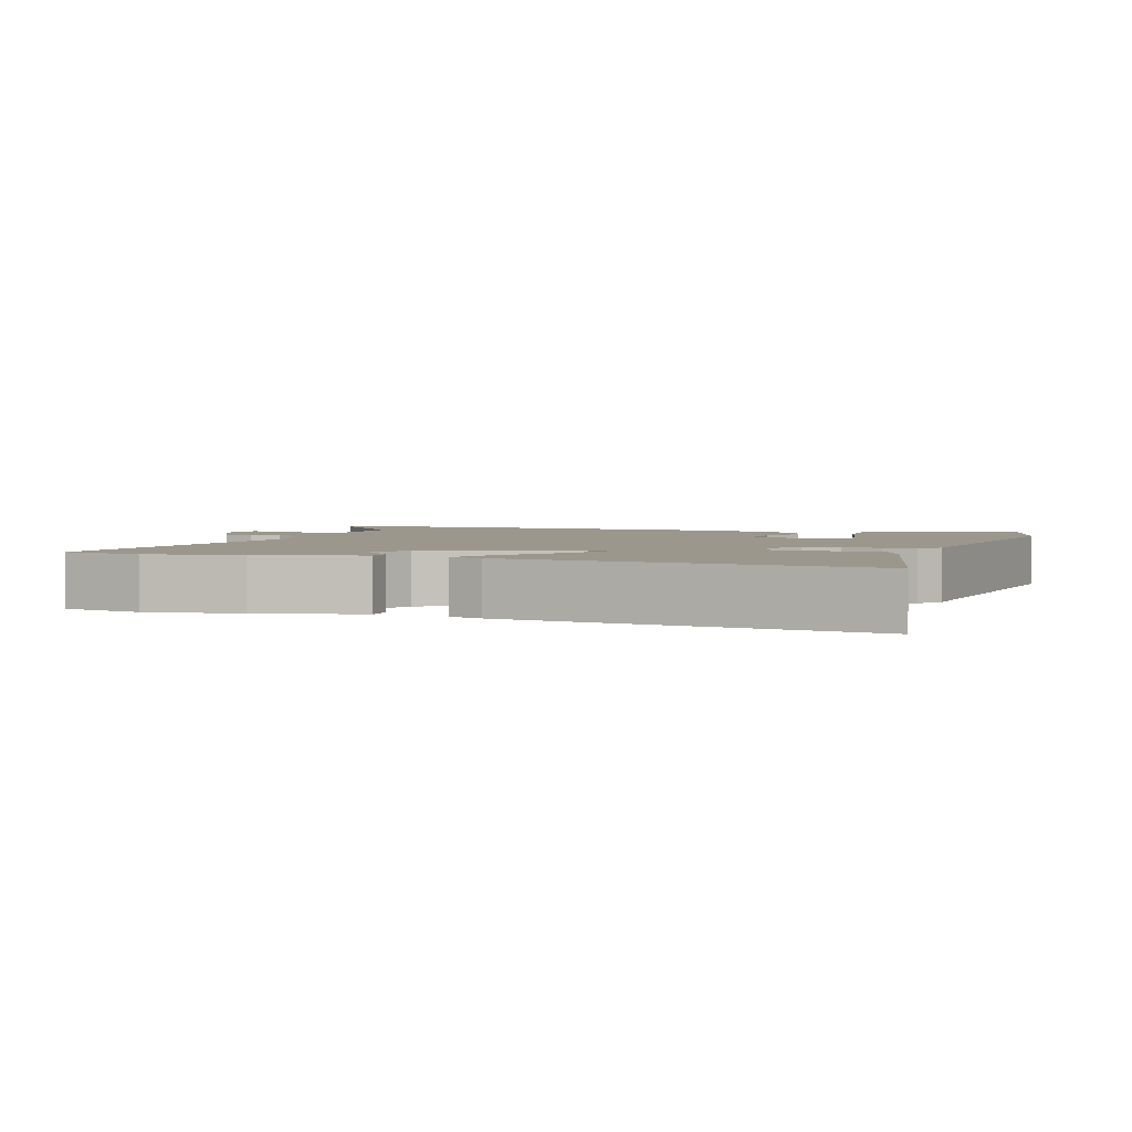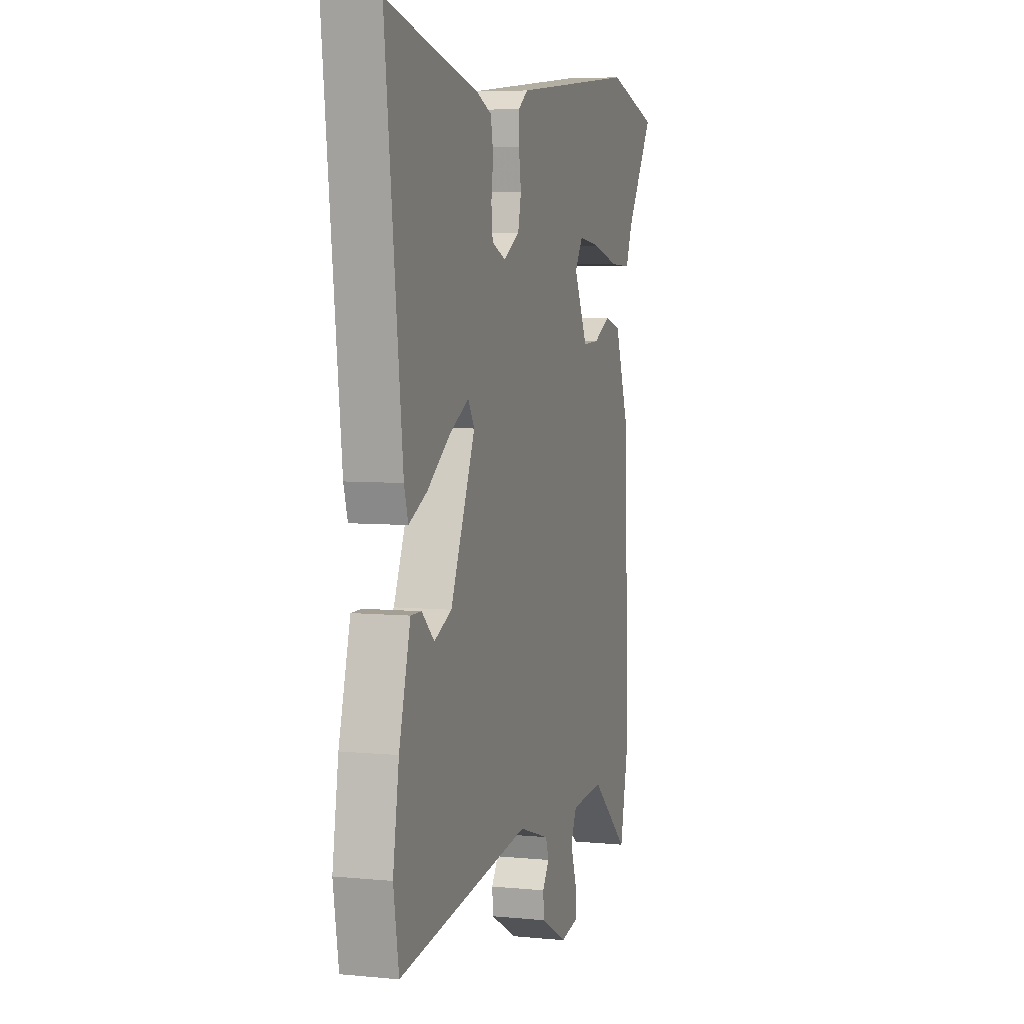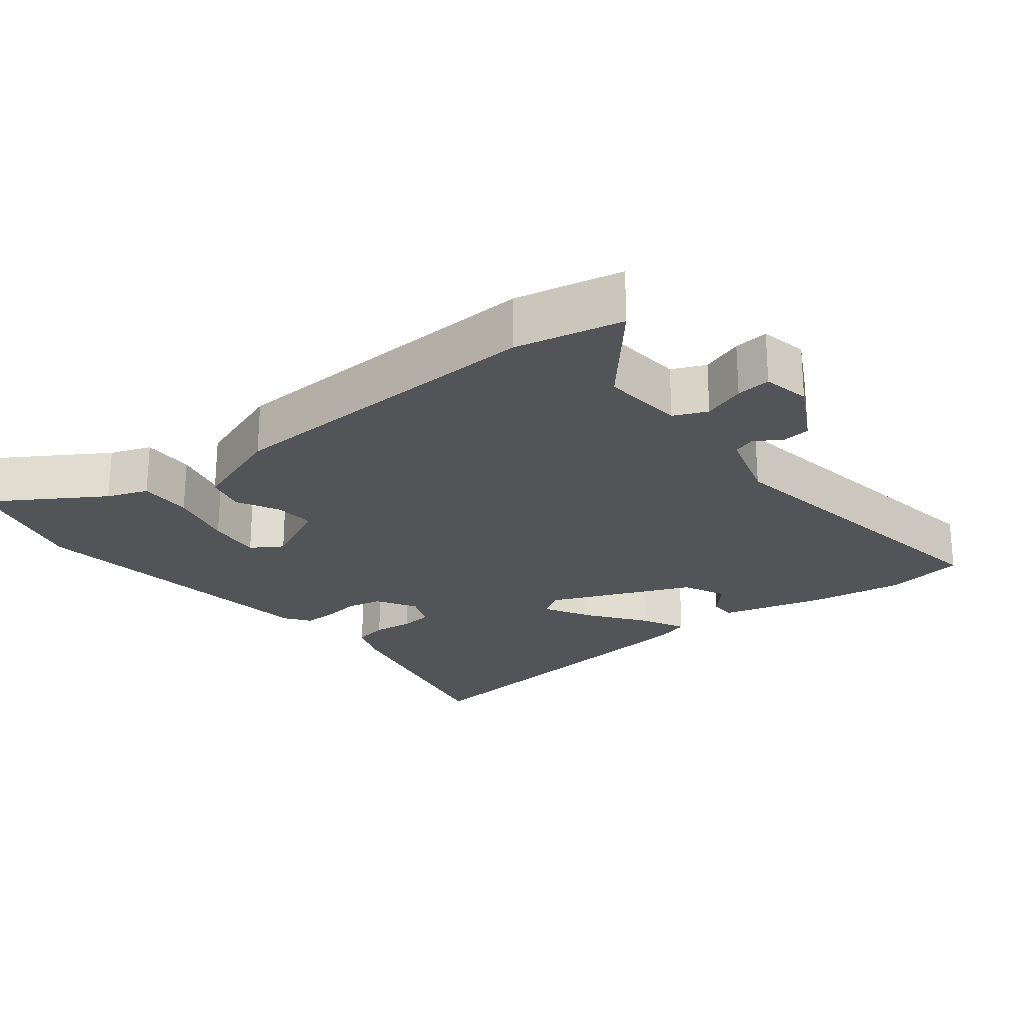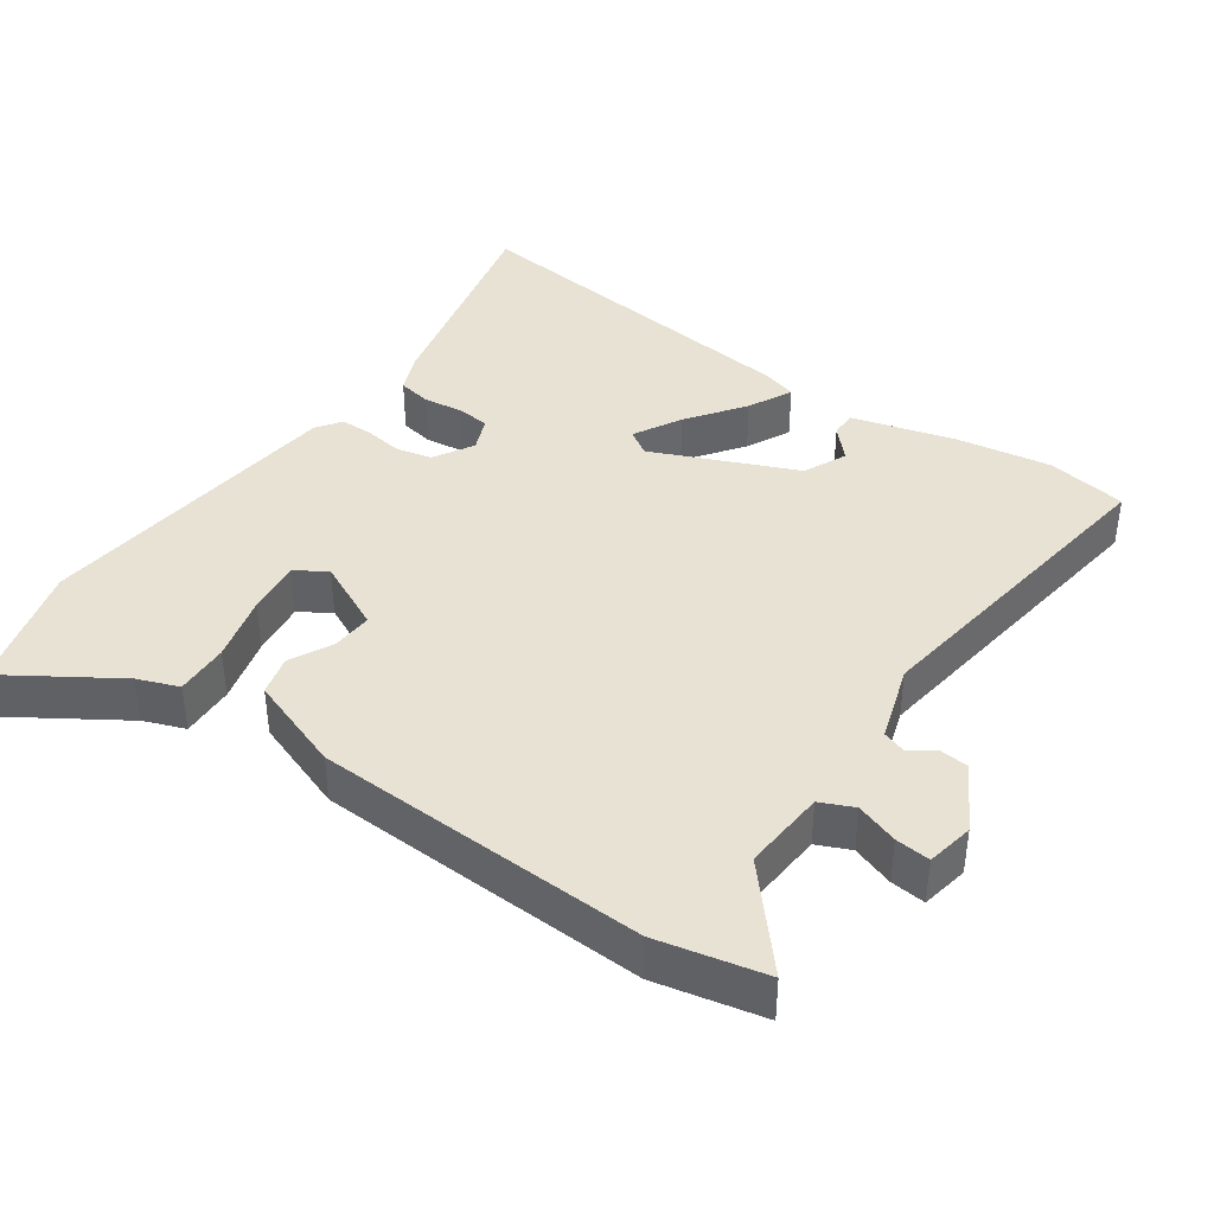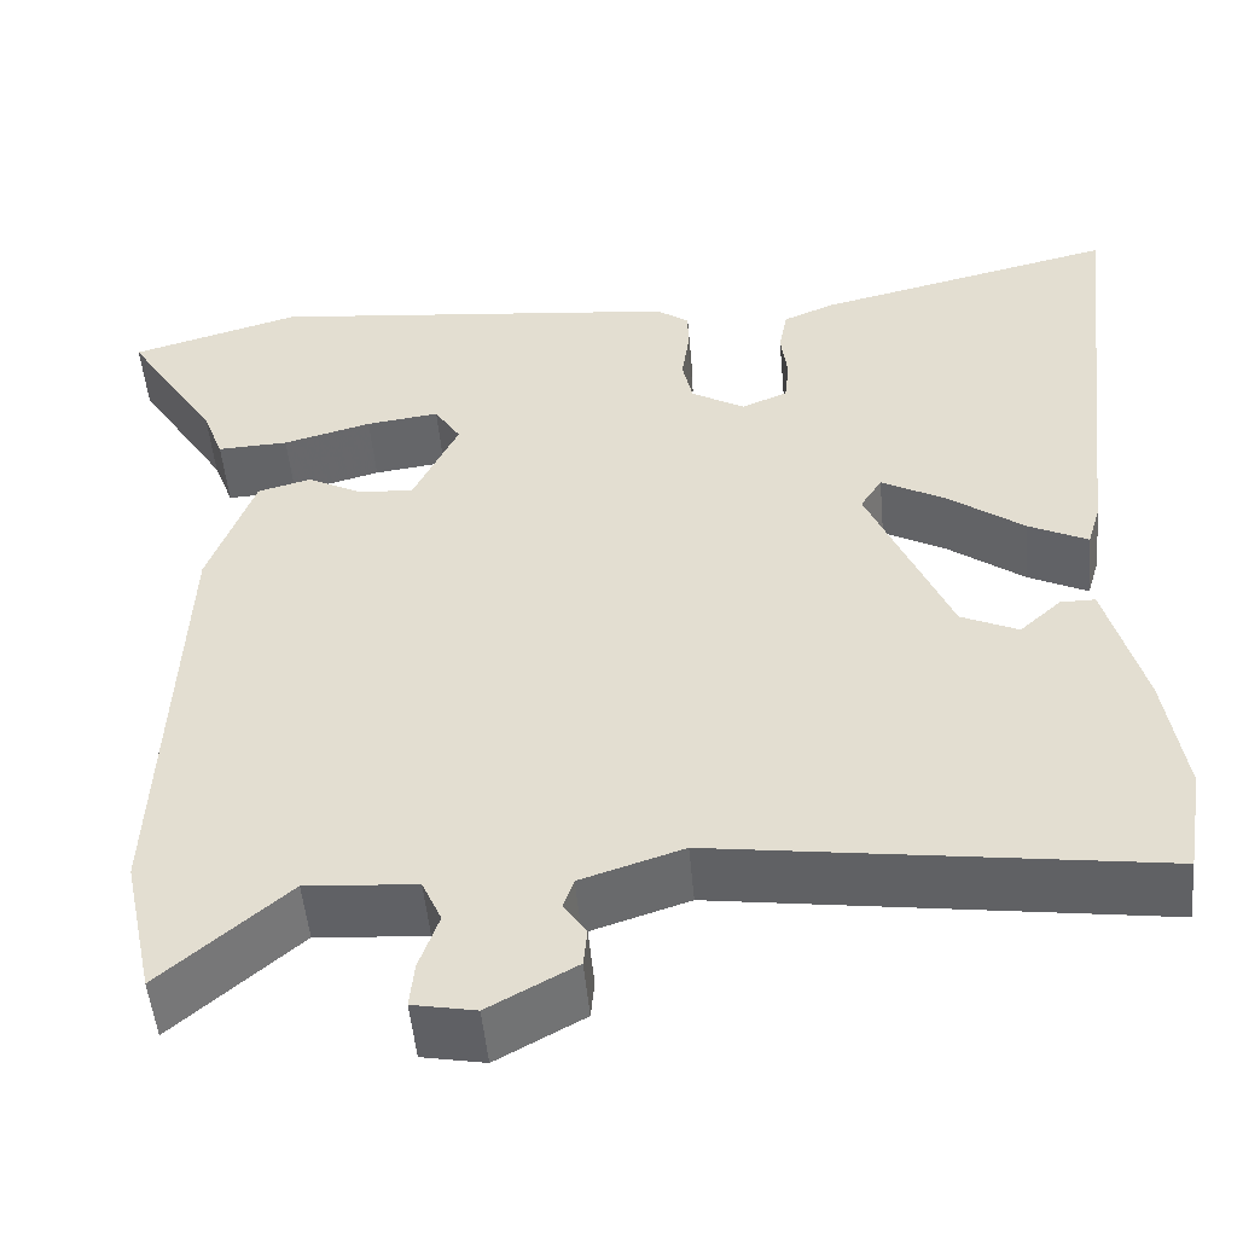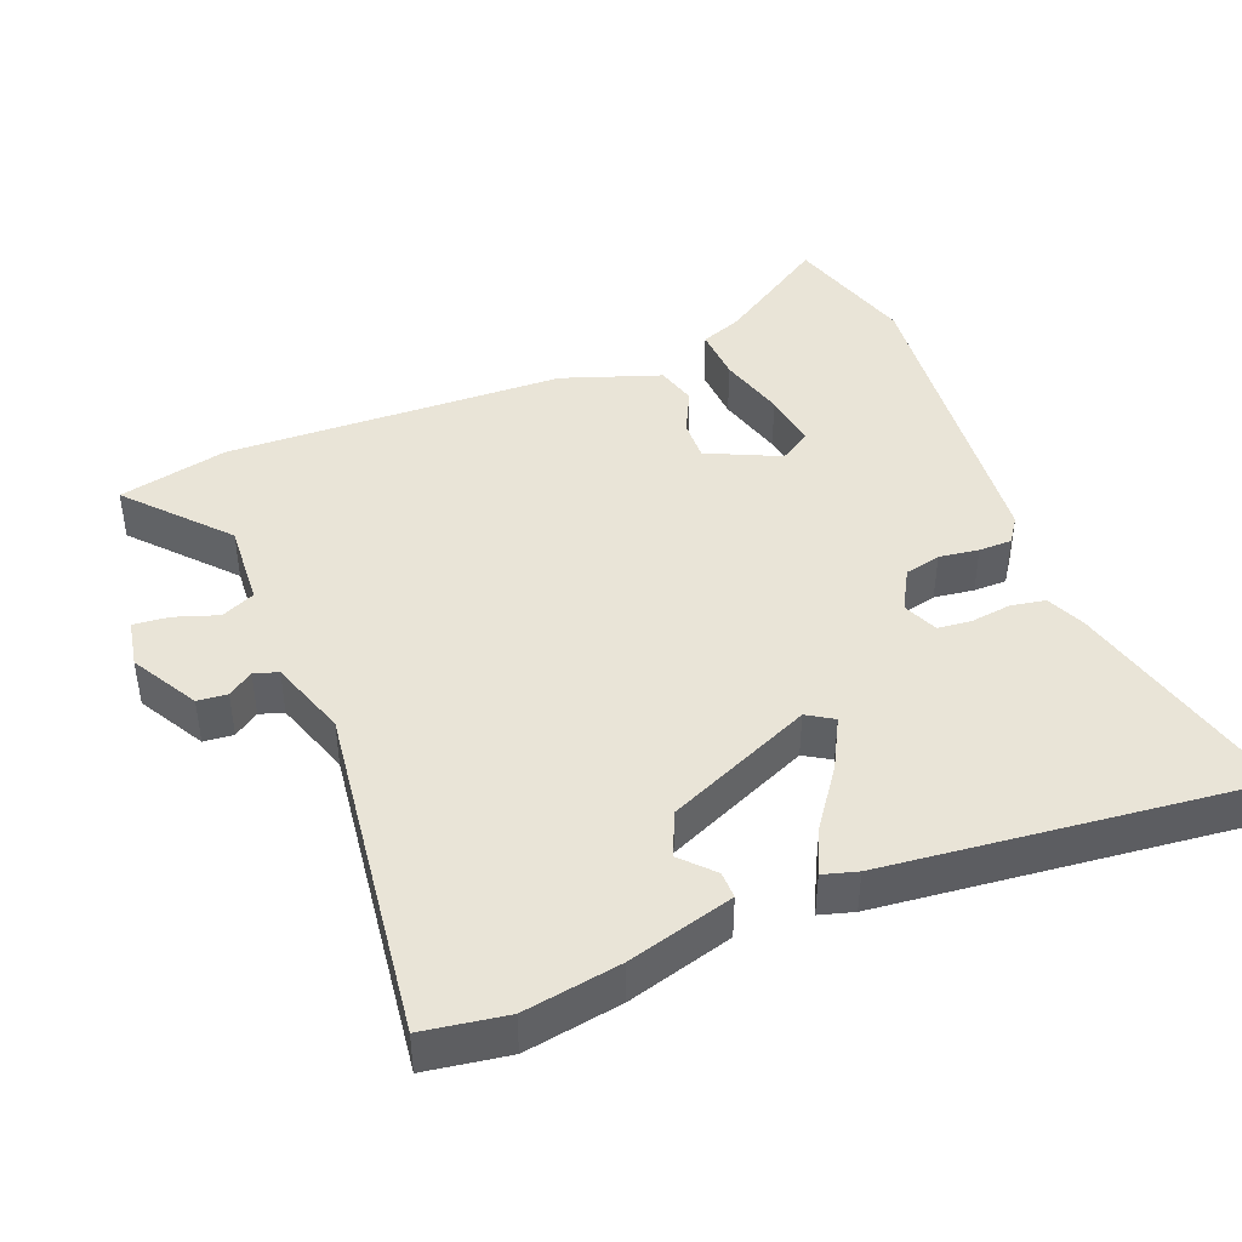
<metadata>
{"format":"obj","ext":"obj","renderer":"f3d","projection":"perspective","resolution":1024,"background":"white","views":[{"elev":2.9,"azim":-70.4,"up":"+Y"},{"elev":5.5,"azim":-73.1,"up":"+Z"},{"elev":-23.3,"azim":128.7,"up":"+Y"},{"elev":40.0,"azim":124.9,"up":"+Y"},{"elev":-50.8,"azim":-174.8,"up":"+Z"},{"elev":43.2,"azim":-112.3,"up":"+Y"}]}
</metadata>
<code>
v -0.496 0.07 -0.524
v -0.515 0.07 -0.41
v -0.494 0.07 -0.276
v -0.454 0.07 -0.129
v -0.417 0.07 -0.129
v -0.373 0.07 -0.169
v -0.312 0.07 -0.141
v -0.225 0.07 0.062
v -0.248 0.07 0.098
v -0.316 0.07 0.061
v -0.397 0.07 0.002
v -0.46 0.07 -0.029
v -0.474 0.07 0.018
v -0.534 0.07 0.529
v -0.214 0.07 0.454
v -0.159 0.07 0.431
v -0.15 0.07 0.383
v -0.157 0.07 0.327
v -0.152 0.07 0.28
v -0.103 0.07 0.26
v -0.046 0.07 0.293
v -0.035 0.07 0.343
v -0.043 0.07 0.398
v -0.043 0.07 0.444
v -0.008 0.07 0.469
v 0.437 0.07 0.518
v 0.619 0.07 0.466
v 0.52 0.07 0.311
v 0.498 0.07 0.253
v 0.422 0.07 0.256
v 0.328 0.07 0.281
v 0.25 0.07 0.291
v 0.222 0.07 0.247
v 0.27 0.07 0.147
v 0.328 0.07 0.15
v 0.388 0.07 0.181
v 0.445 0.07 0.166
v 0.494 0.07 0.03
v 0.513 0.07 -0.44
v 0.48 0.07 -0.592
v 0.345 0.07 -0.475
v 0.227 0.07 -0.484
v 0.206 0.07 -0.531
v 0.227 0.07 -0.591
v 0.232 0.07 -0.64
v 0.165 0.07 -0.653
v 0.072 0.07 -0.602
v 0.068 0.07 -0.561
v 0.092 0.07 -0.526
v 0.081 0.07 -0.493
v -0.028 0.07 -0.458
v -0.496 0 -0.524
v -0.515 0 -0.41
v -0.494 0 -0.276
v -0.454 0 -0.129
v -0.417 0 -0.129
v -0.373 0 -0.169
v -0.312 0 -0.141
v -0.225 0 0.062
v -0.248 0 0.098
v -0.316 0 0.061
v -0.397 0 0.002
v -0.46 0 -0.029
v -0.474 0 0.018
v -0.534 0 0.529
v -0.214 0 0.454
v -0.159 0 0.431
v -0.15 0 0.383
v -0.157 0 0.327
v -0.152 0 0.28
v -0.103 0 0.26
v -0.046 0 0.293
v -0.035 0 0.343
v -0.043 0 0.398
v -0.043 0 0.444
v -0.008 0 0.469
v 0.437 0 0.518
v 0.619 0 0.466
v 0.52 0 0.311
v 0.498 0 0.253
v 0.422 0 0.256
v 0.328 0 0.281
v 0.25 0 0.291
v 0.222 0 0.247
v 0.27 0 0.147
v 0.328 0 0.15
v 0.388 0 0.181
v 0.445 0 0.166
v 0.494 0 0.03
v 0.513 0 -0.44
v 0.48 0 -0.592
v 0.345 0 -0.475
v 0.227 0 -0.484
v 0.206 0 -0.531
v 0.227 0 -0.591
v 0.232 0 -0.64
v 0.165 0 -0.653
v 0.072 0 -0.602
v 0.068 0 -0.561
v 0.092 0 -0.526
v 0.081 0 -0.493
v -0.028 0 -0.458
f 46 47 48 49
f 46 49 50
f 43 44 45 46
f 43 46 50
f 42 43 50 51
f 38 39 40 41
f 38 41 42 51
f 35 36 37 38
f 34 35 38 51
f 28 29 30 31
f 28 31 32
f 27 28 32
f 26 27 32
f 25 26 32
f 22 23 24 25
f 22 25 32 33
f 15 16 17 18
f 15 18 19
f 14 15 19
f 13 14 19
f 10 11 12 13
f 9 10 13 19
f 8 9 19 20
f 3 4 5 6
f 3 6 7
f 2 3 7
f 1 2 7
f 51 1 7
f 21 22 33 34
f 20 21 34 51
f 7 8 20 51
f 100 99 98 97
f 101 100 97
f 97 96 95 94
f 101 97 94
f 102 101 94 93
f 92 91 90 89
f 102 93 92 89
f 89 88 87 86
f 102 89 86 85
f 82 81 80 79
f 83 82 79
f 83 79 78
f 83 78 77
f 83 77 76
f 76 75 74 73
f 84 83 76 73
f 69 68 67 66
f 70 69 66
f 70 66 65
f 70 65 64
f 64 63 62 61
f 70 64 61 60
f 71 70 60 59
f 57 56 55 54
f 58 57 54
f 58 54 53
f 58 53 52
f 58 52 102
f 85 84 73 72
f 102 85 72 71
f 102 71 59 58
f 1 52 53 2
f 2 53 54 3
f 3 54 55 4
f 4 55 56 5
f 5 56 57 6
f 6 57 58 7
f 7 58 59 8
f 8 59 60 9
f 9 60 61 10
f 10 61 62 11
f 11 62 63 12
f 12 63 64 13
f 13 64 65 14
f 14 65 66 15
f 15 66 67 16
f 16 67 68 17
f 17 68 69 18
f 18 69 70 19
f 19 70 71 20
f 20 71 72 21
f 21 72 73 22
f 22 73 74 23
f 23 74 75 24
f 24 75 76 25
f 25 76 77 26
f 26 77 78 27
f 27 78 79 28
f 28 79 80 29
f 29 80 81 30
f 30 81 82 31
f 31 82 83 32
f 32 83 84 33
f 33 84 85 34
f 34 85 86 35
f 35 86 87 36
f 36 87 88 37
f 37 88 89 38
f 38 89 90 39
f 39 90 91 40
f 40 91 92 41
f 41 92 93 42
f 42 93 94 43
f 43 94 95 44
f 44 95 96 45
f 45 96 97 46
f 46 97 98 47
f 47 98 99 48
f 48 99 100 49
f 49 100 101 50
f 50 101 102 51
f 51 102 52 1

</code>
